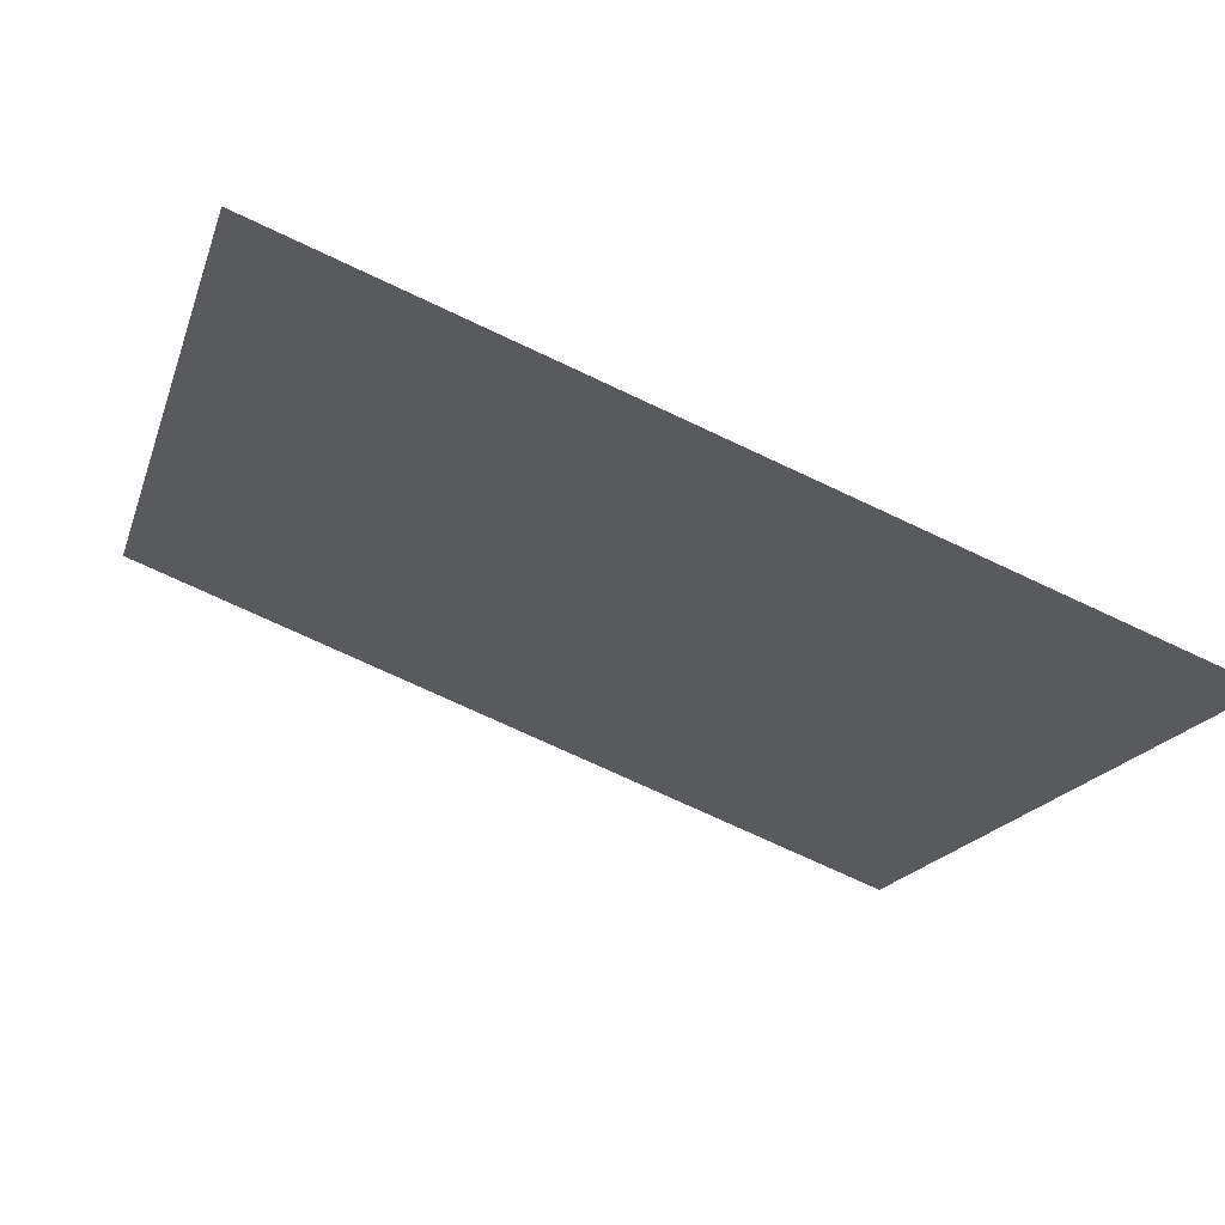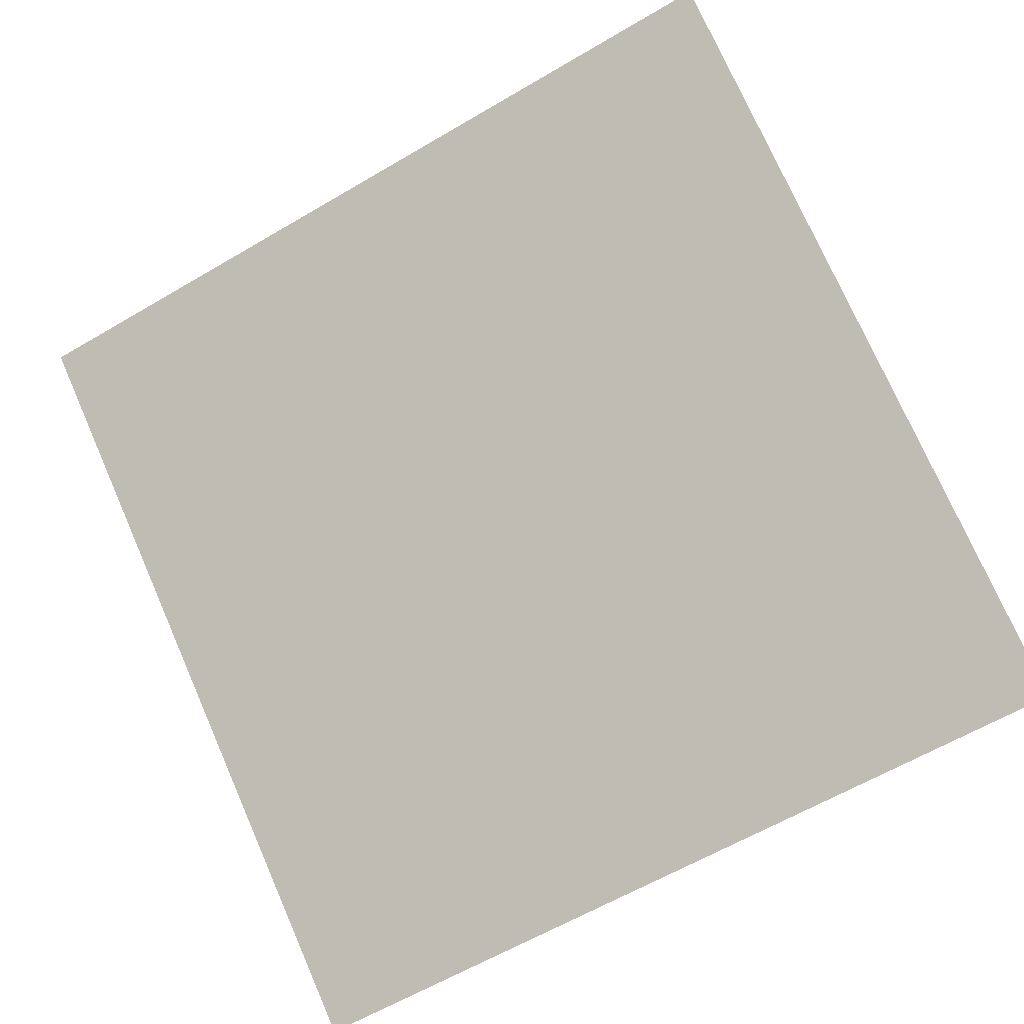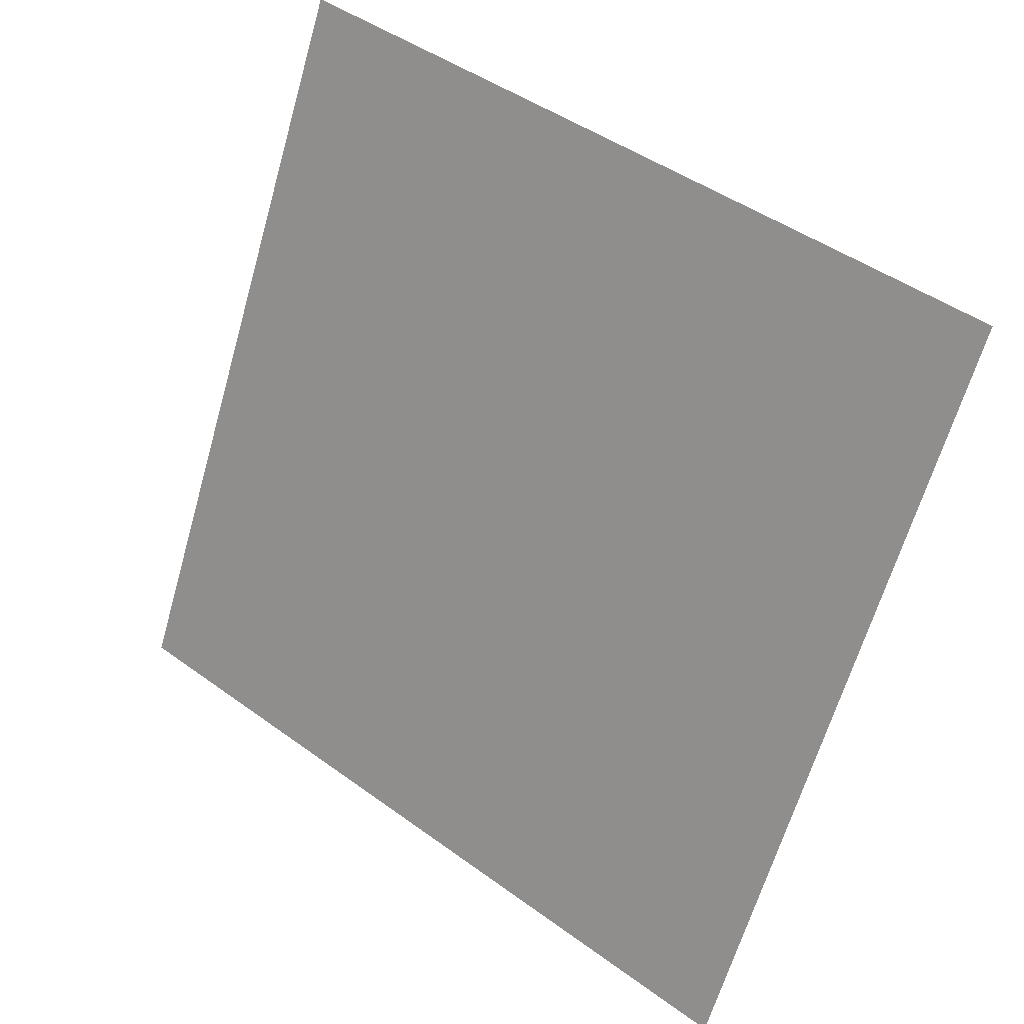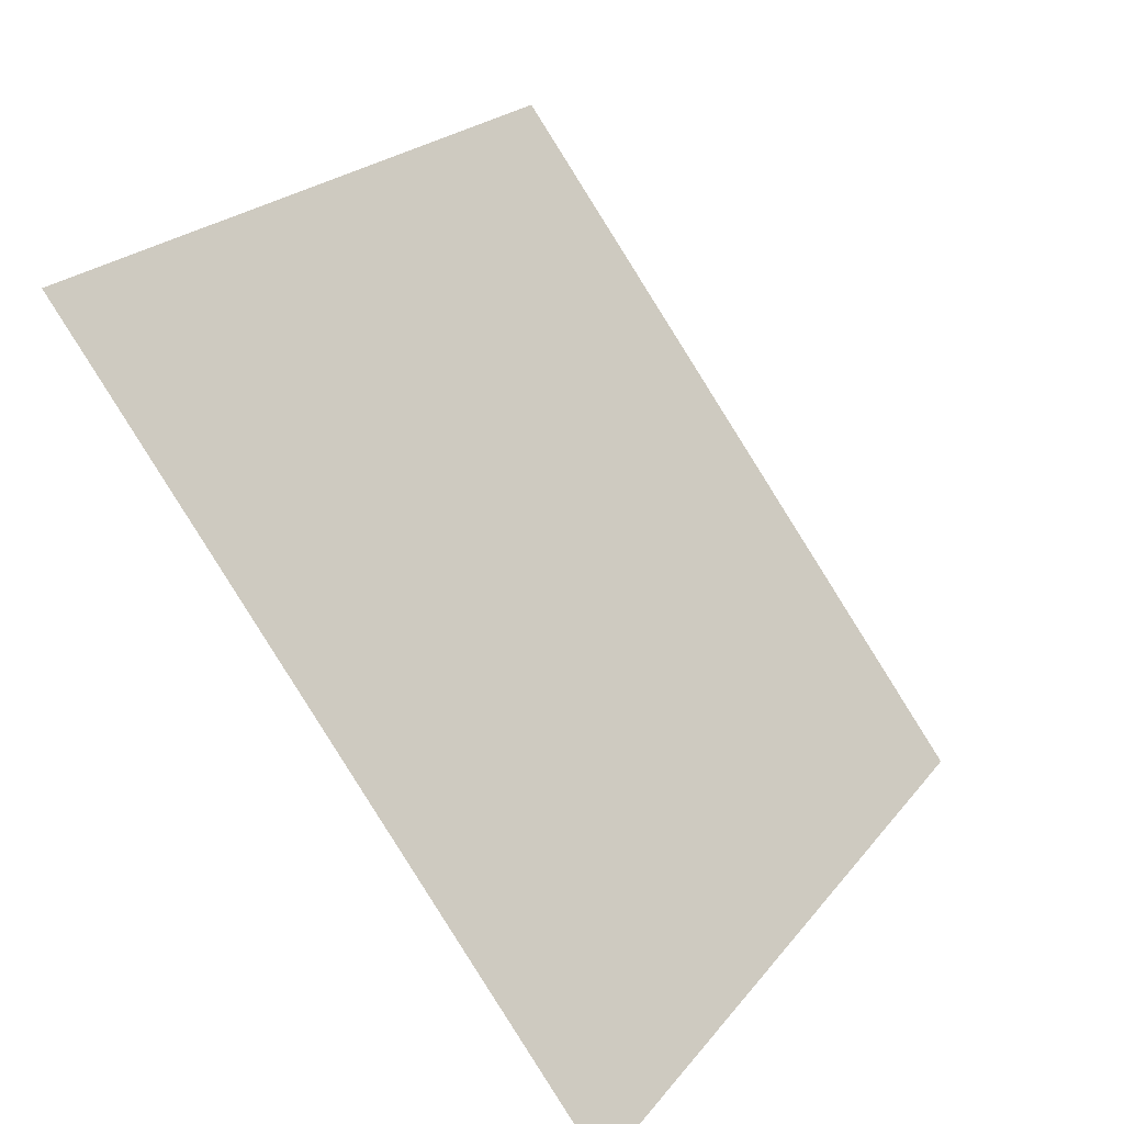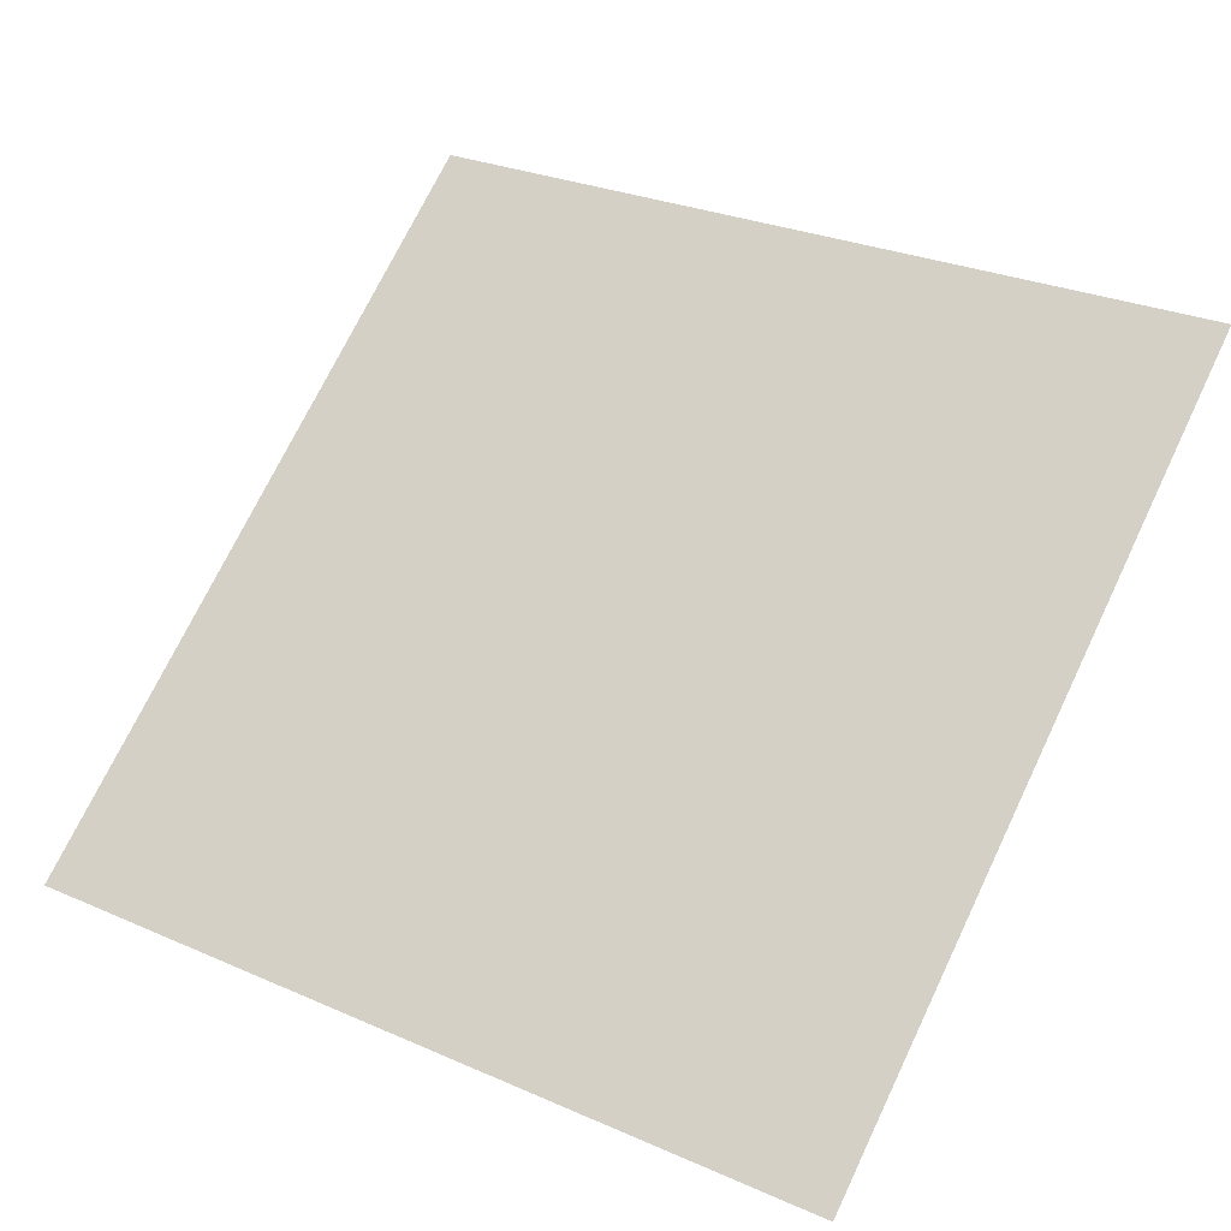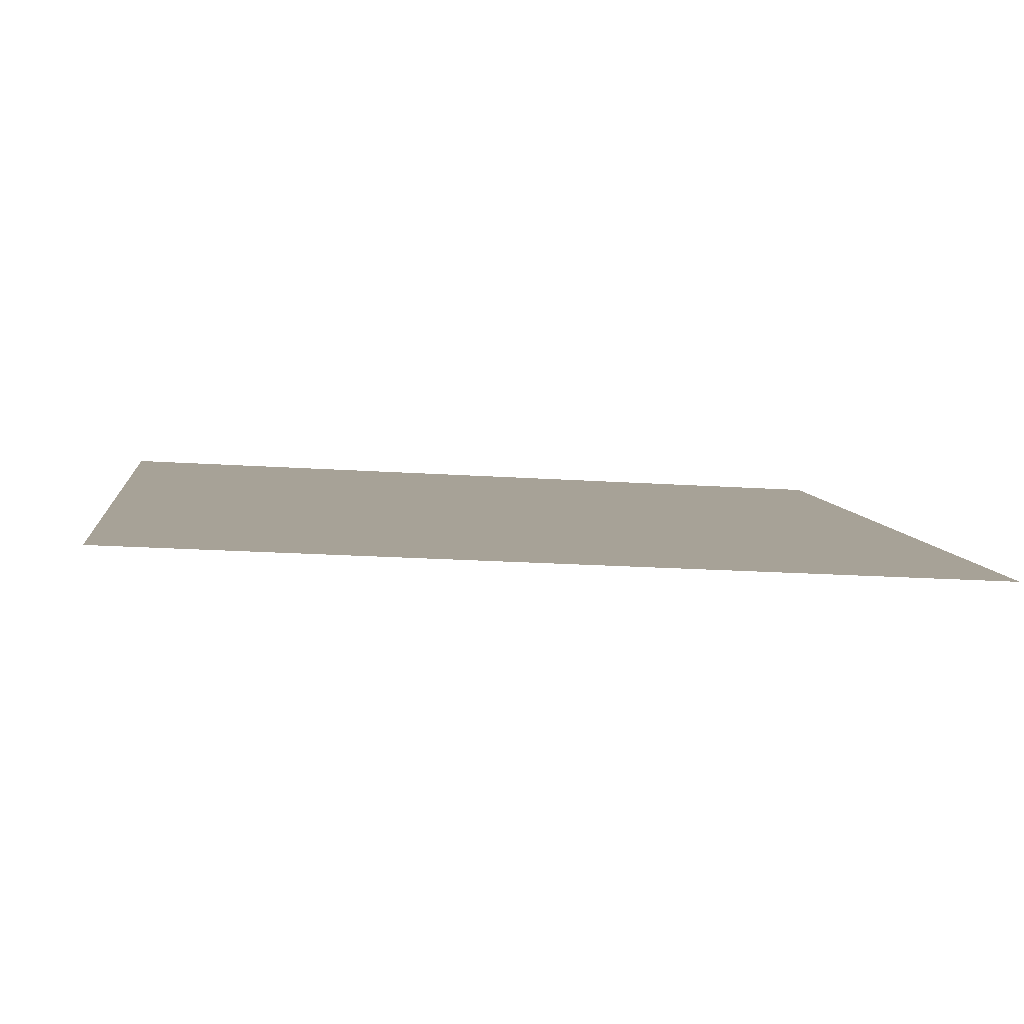
<metadata>
{"format":"obj","ext":"obj","renderer":"f3d","projection":"perspective","resolution":1024,"background":"white","views":[{"elev":-72.2,"azim":-26.5,"up":"+Z"},{"elev":-64.4,"azim":31.4,"up":"+Y"},{"elev":-65.2,"azim":74.6,"up":"+Y"},{"elev":22.1,"azim":-64.4,"up":"+Z"},{"elev":30.6,"azim":-146.0,"up":"+Y"},{"elev":-30.7,"azim":173.5,"up":"+Y"}]}
</metadata>
<code>
v 0.1417 0.6921 0.3849
v 0.1352 0.6923 0.385
v 0.1353 0.6962 0.3902
v 0.1418 0.6961 0.3902
f 4 3 2 1

</code>
